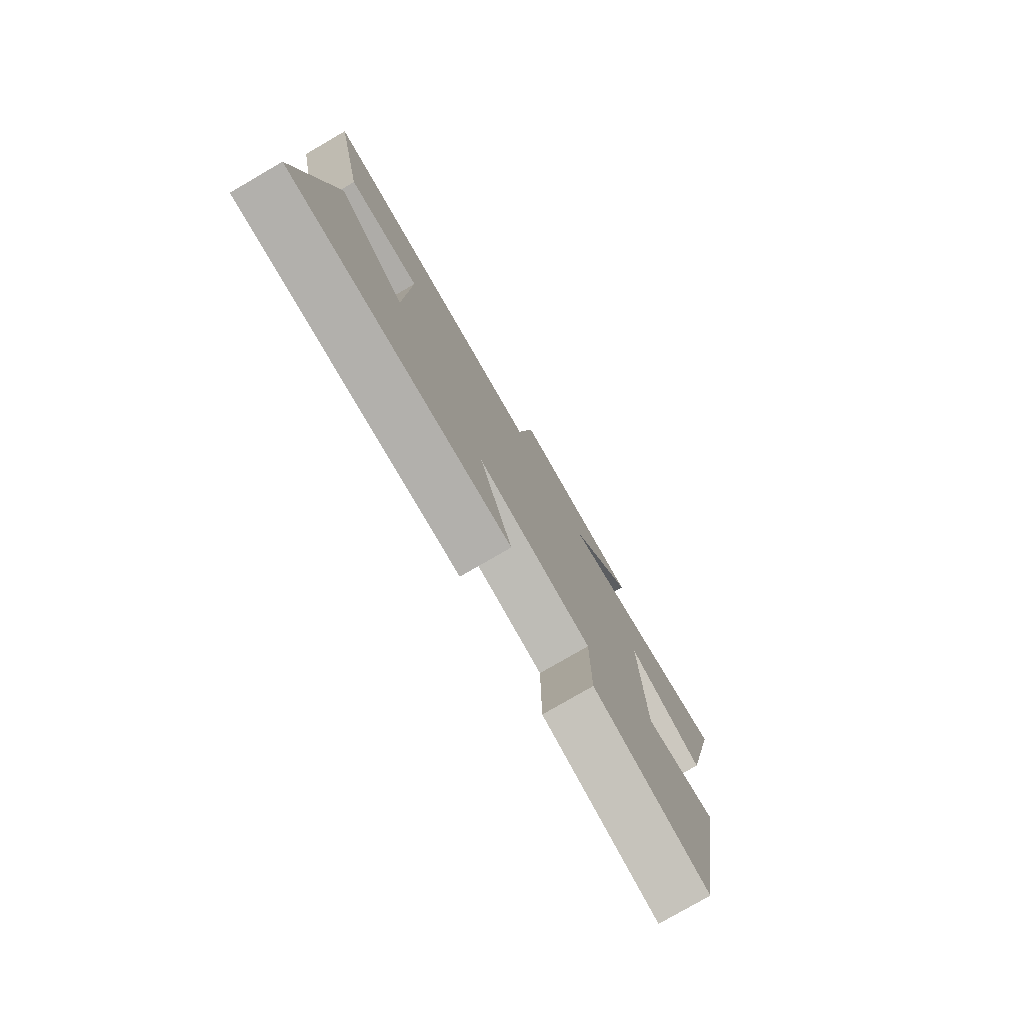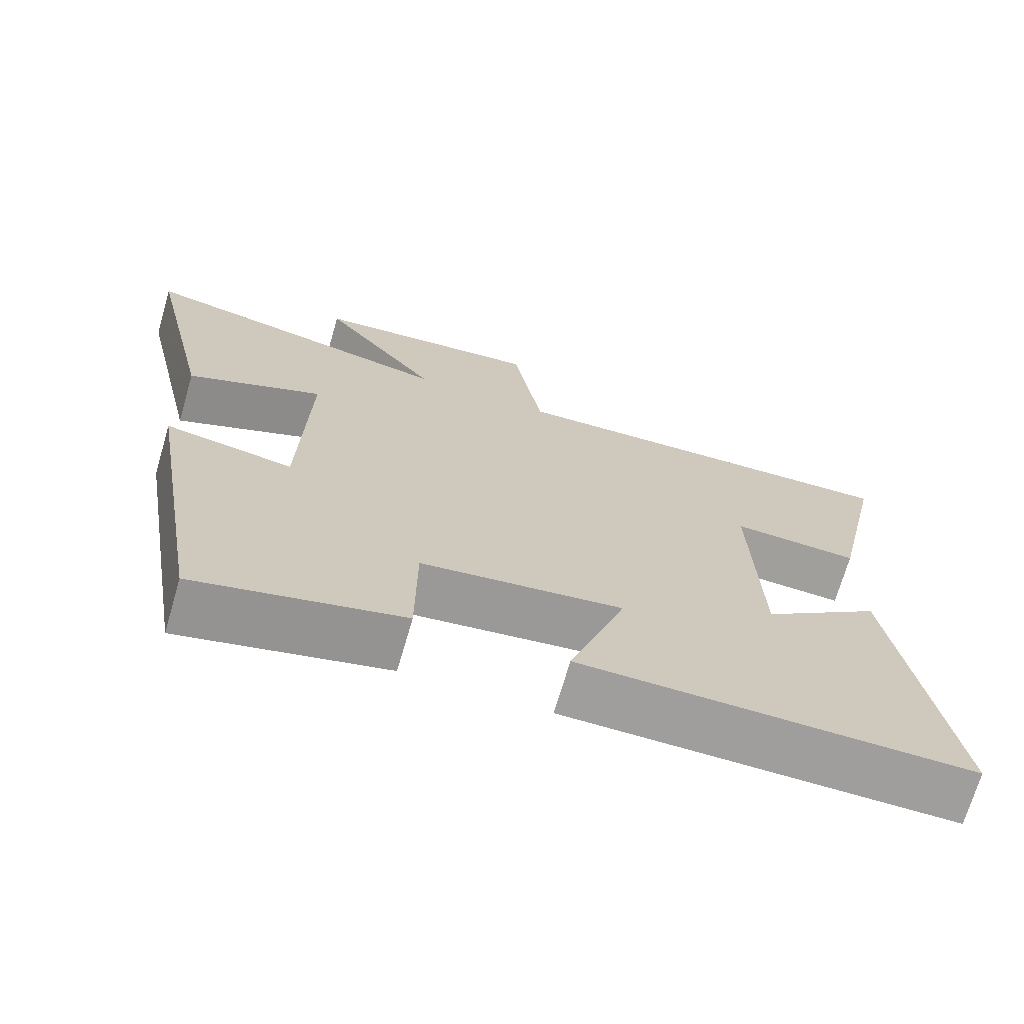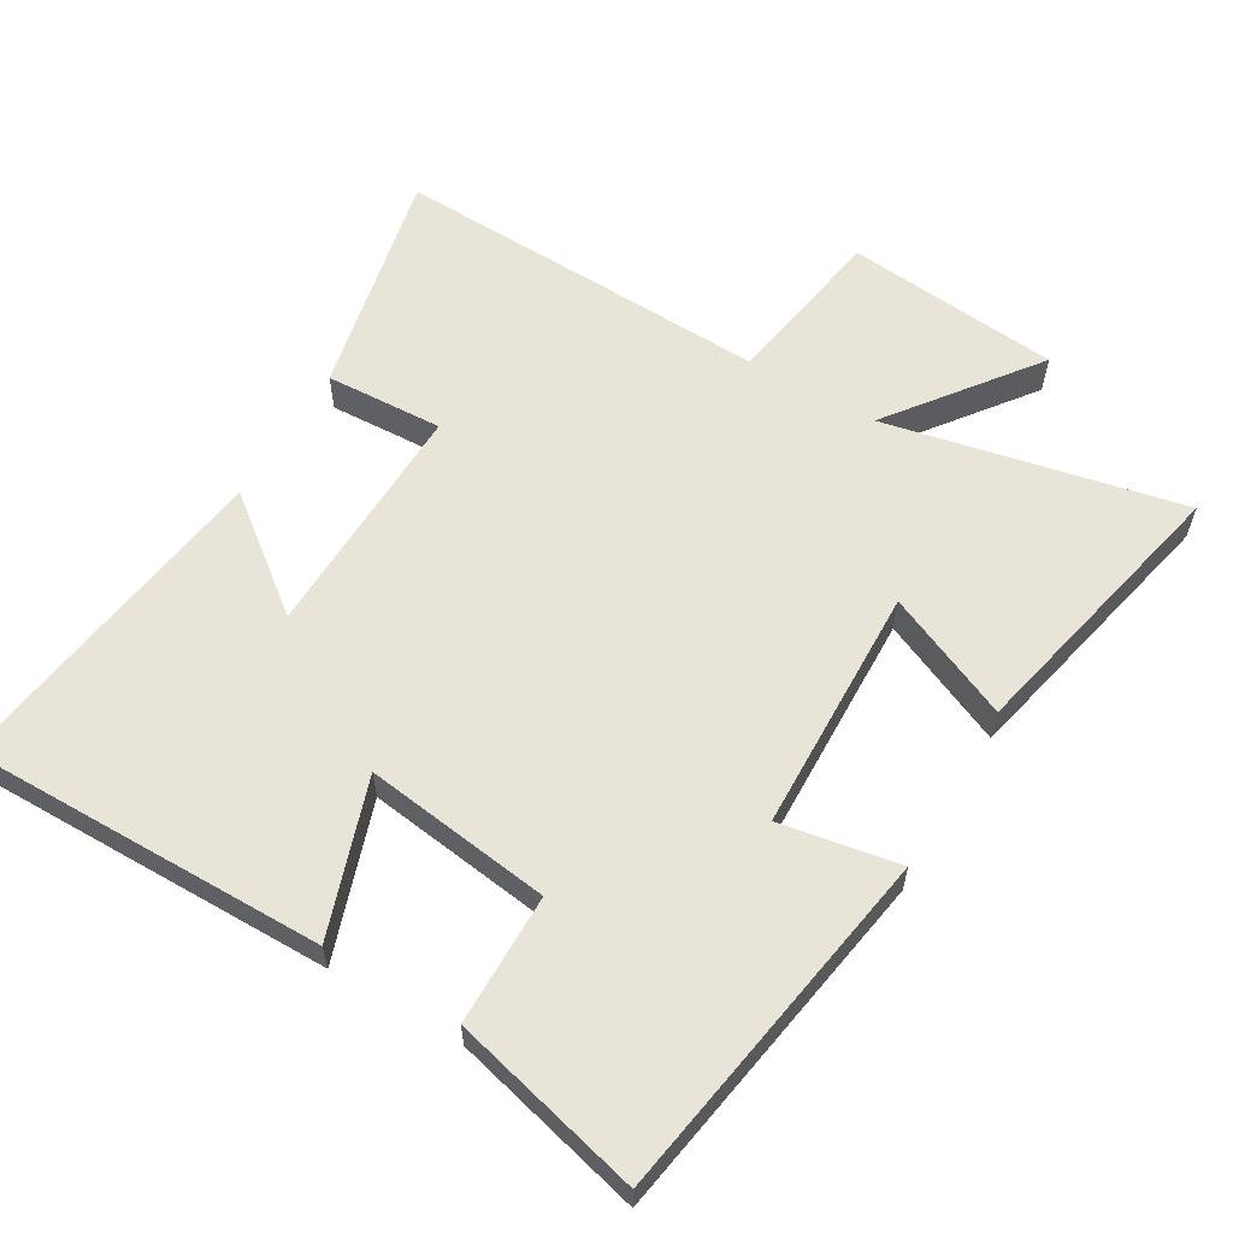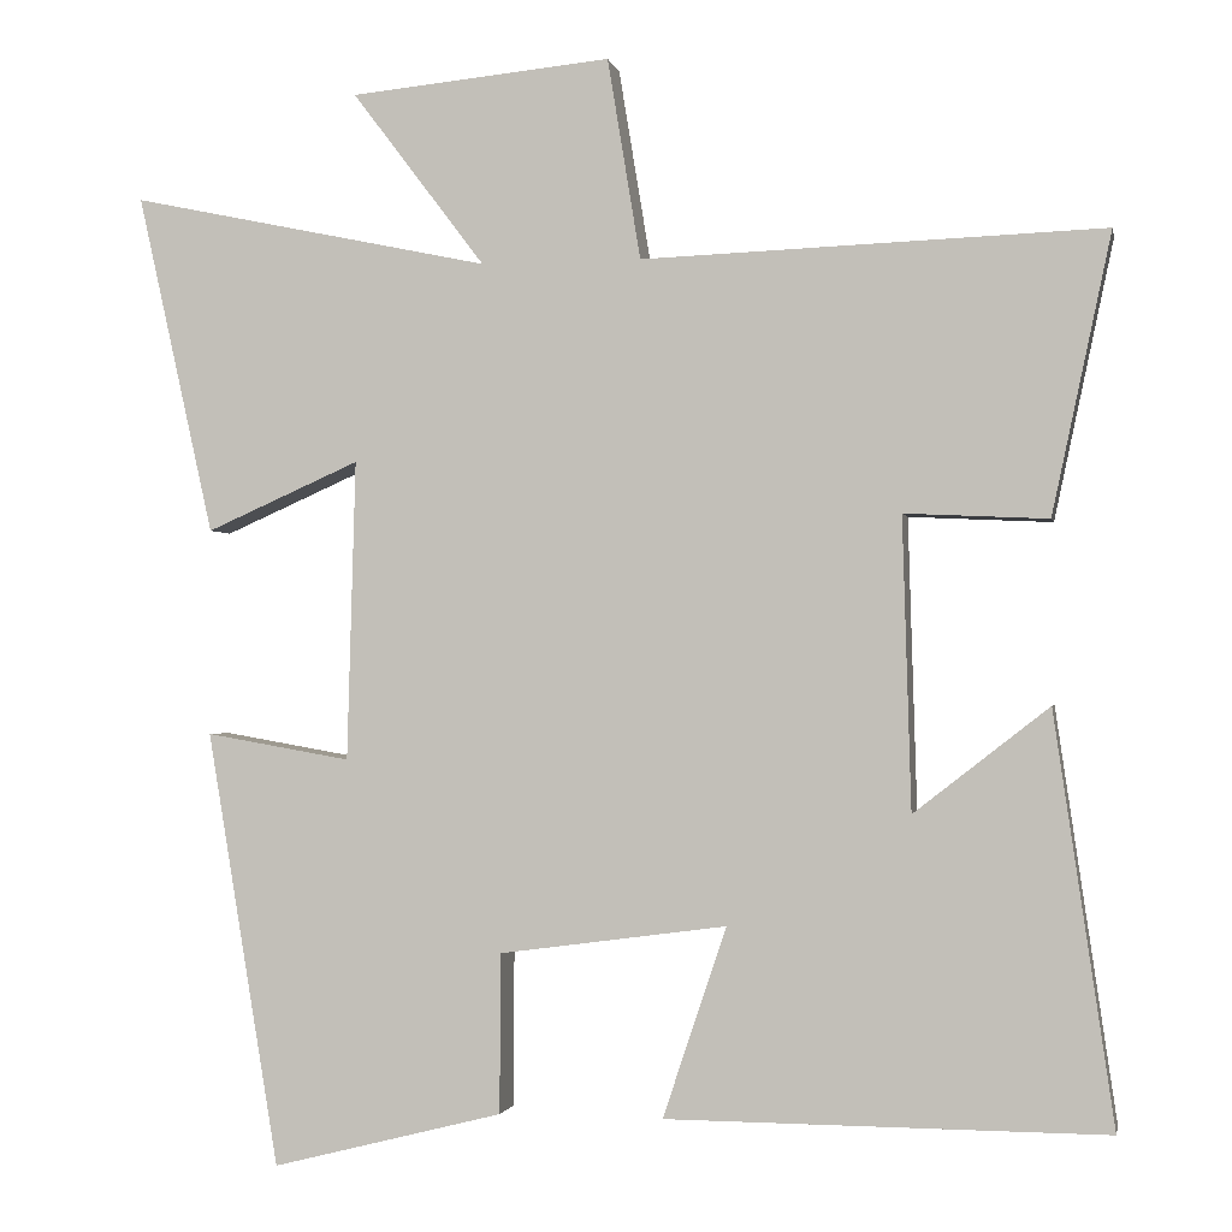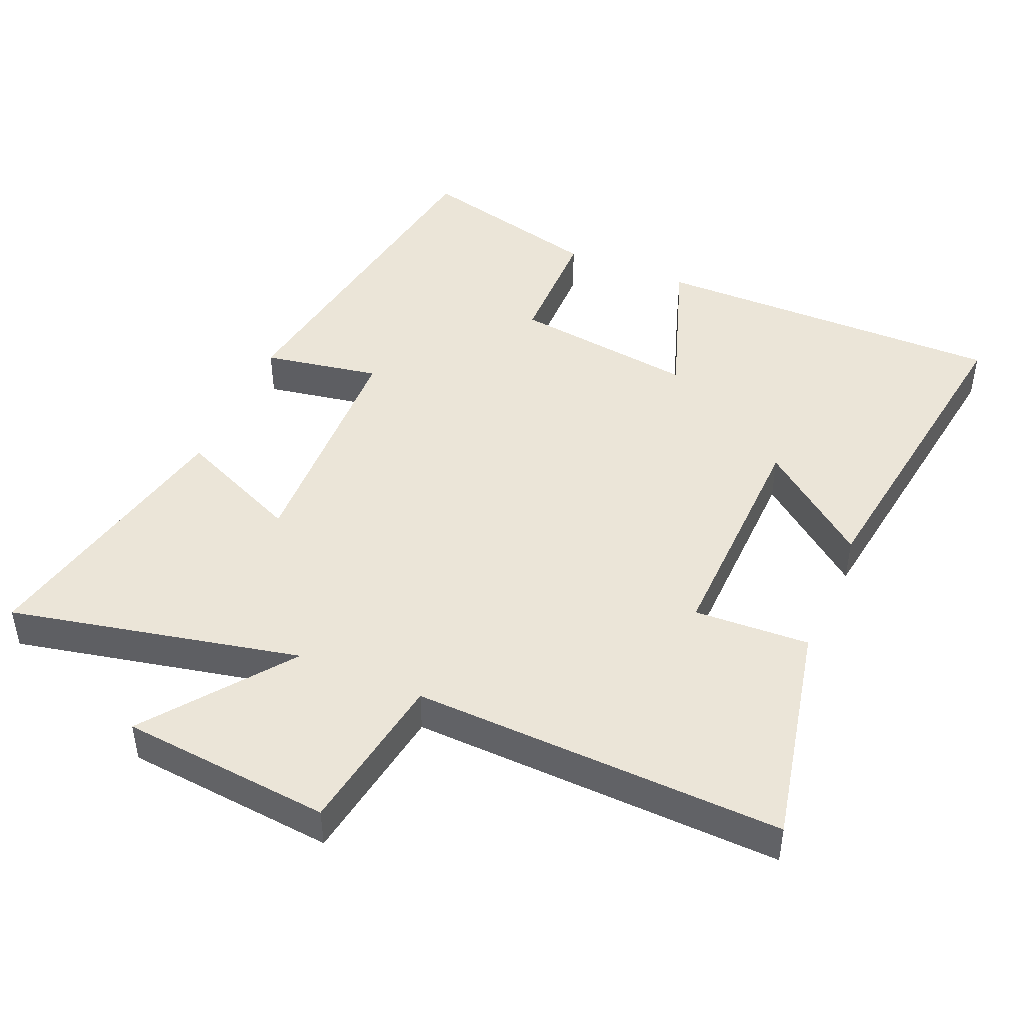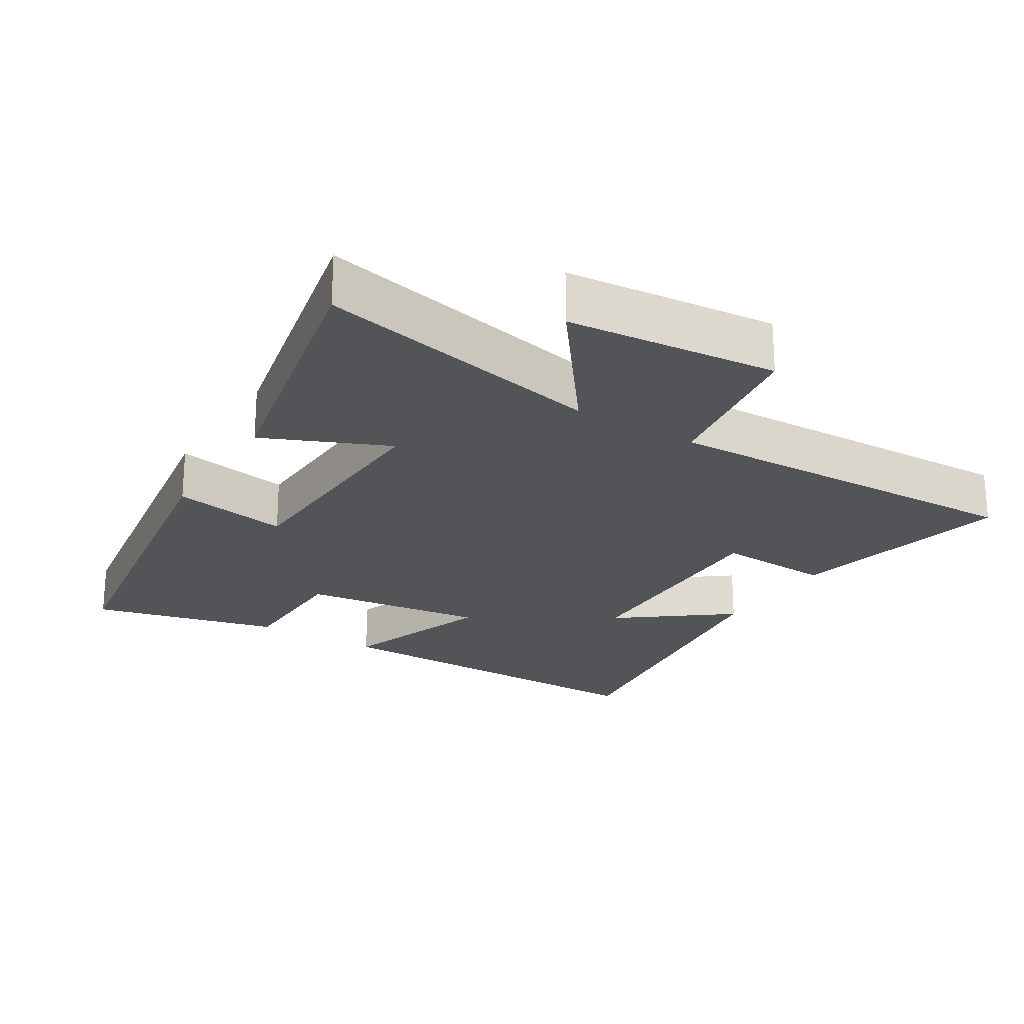
<metadata>
{"format":"obj","ext":"obj","renderer":"f3d","projection":"perspective","resolution":1024,"background":"white","views":[{"elev":-79.0,"azim":120.1,"up":"+Z"},{"elev":-70.8,"azim":-16.3,"up":"+Z"},{"elev":59.9,"azim":-149.6,"up":"+Y"},{"elev":-1.4,"azim":11.3,"up":"+Z"},{"elev":45.7,"azim":23.0,"up":"+Y"},{"elev":-23.0,"azim":-32.1,"up":"+Y"}]}
</metadata>
<code>
v 0.57 0.07 -0.503
v 0.052 0.07 -0.5
v 0.127 0.07 -0.276
v -0.141 0.07 -0.312
v -0.142 0.07 -0.5
v -0.415 0.07 -0.569
v -0.5 0.07 -0.056
v -0.329 0.07 -0.086
v -0.319 0.07 0.268
v -0.5 0.07 0.188
v -0.59 0.07 0.59
v -0.164 0.07 0.5
v -0.321 0.07 0.707
v -0.013 0.07 0.737
v 0.026 0.07 0.5
v 0.57 0.07 0.52
v 0.5 0.07 0.191
v 0.331 0.07 0.199
v 0.341 0.07 -0.145
v 0.5 0.07 -0.021
v 0.57 0 -0.503
v 0.052 0 -0.5
v 0.127 0 -0.276
v -0.141 0 -0.312
v -0.142 0 -0.5
v -0.415 0 -0.569
v -0.5 0 -0.056
v -0.329 0 -0.086
v -0.319 0 0.268
v -0.5 0 0.188
v -0.59 0 0.59
v -0.164 0 0.5
v -0.321 0 0.707
v -0.013 0 0.737
v 0.026 0 0.5
v 0.57 0 0.52
v 0.5 0 0.191
v 0.331 0 0.199
v 0.341 0 -0.145
v 0.5 0 -0.021
f 19 20 1 2
f 18 19 2 3
f 15 16 17 18
f 15 18 3 4
f 12 13 14 15
f 12 15 4
f 9 10 11 12
f 8 9 12 4
f 6 7 8
f 4 5 6 8
f 22 21 40 39
f 23 22 39 38
f 38 37 36 35
f 24 23 38 35
f 35 34 33 32
f 24 35 32
f 32 31 30 29
f 24 32 29 28
f 28 27 26
f 28 26 25 24
f 1 21 22 2
f 2 22 23 3
f 3 23 24 4
f 4 24 25 5
f 5 25 26 6
f 6 26 27 7
f 7 27 28 8
f 8 28 29 9
f 9 29 30 10
f 10 30 31 11
f 11 31 32 12
f 12 32 33 13
f 13 33 34 14
f 14 34 35 15
f 15 35 36 16
f 16 36 37 17
f 17 37 38 18
f 18 38 39 19
f 19 39 40 20
f 20 40 21 1

</code>
